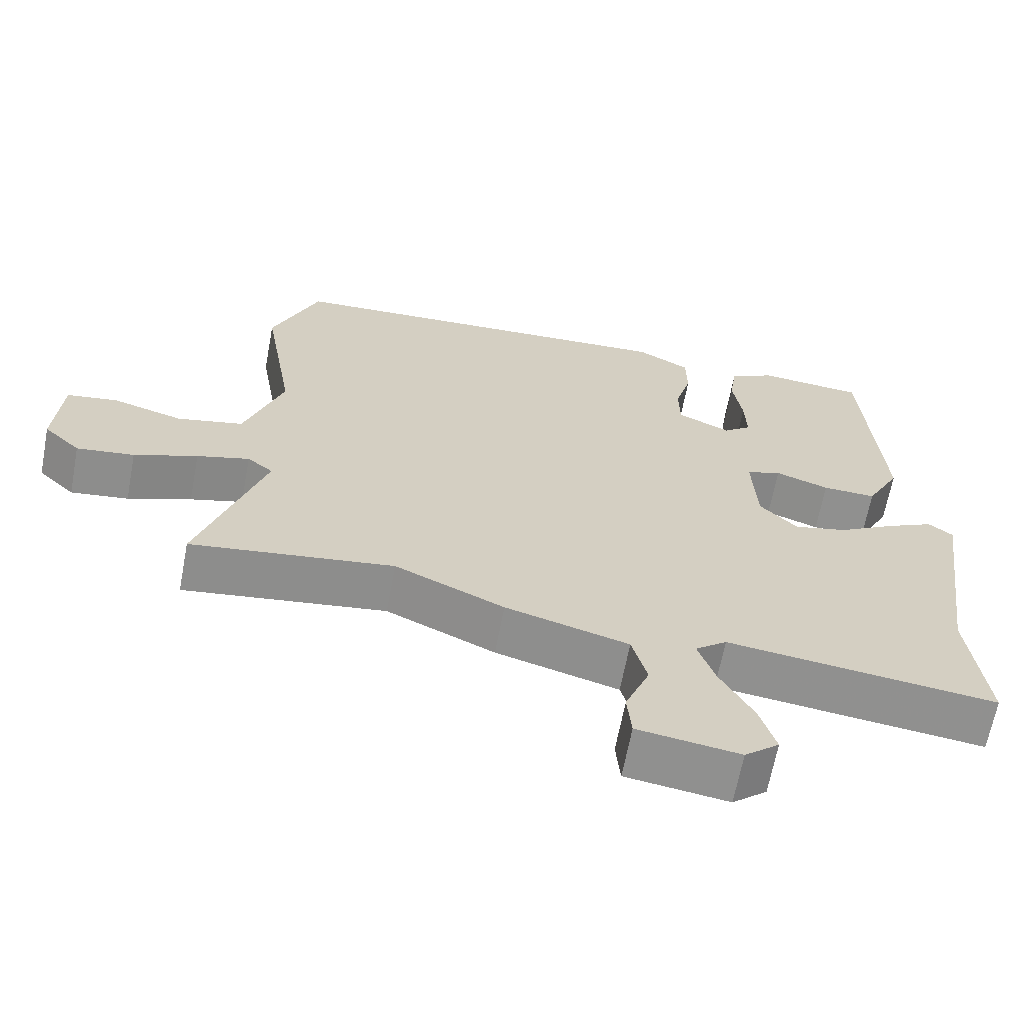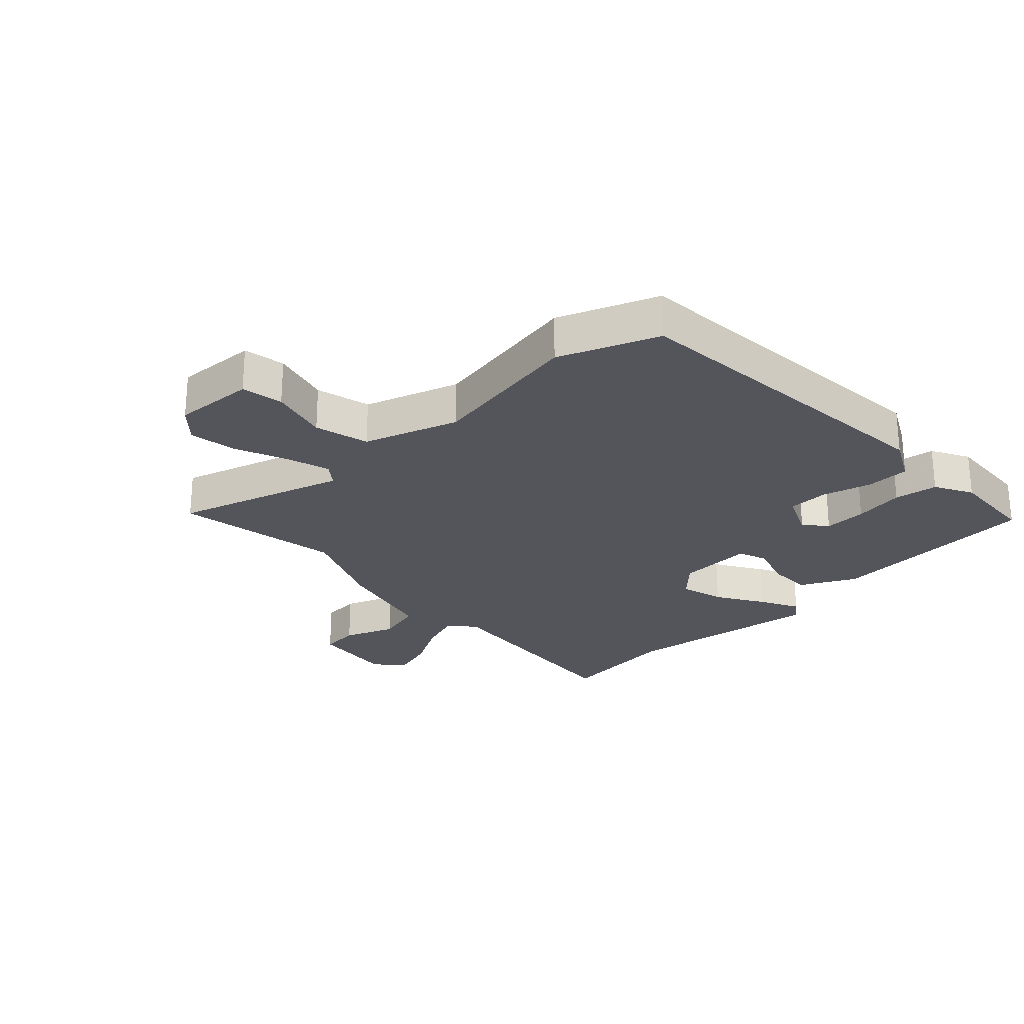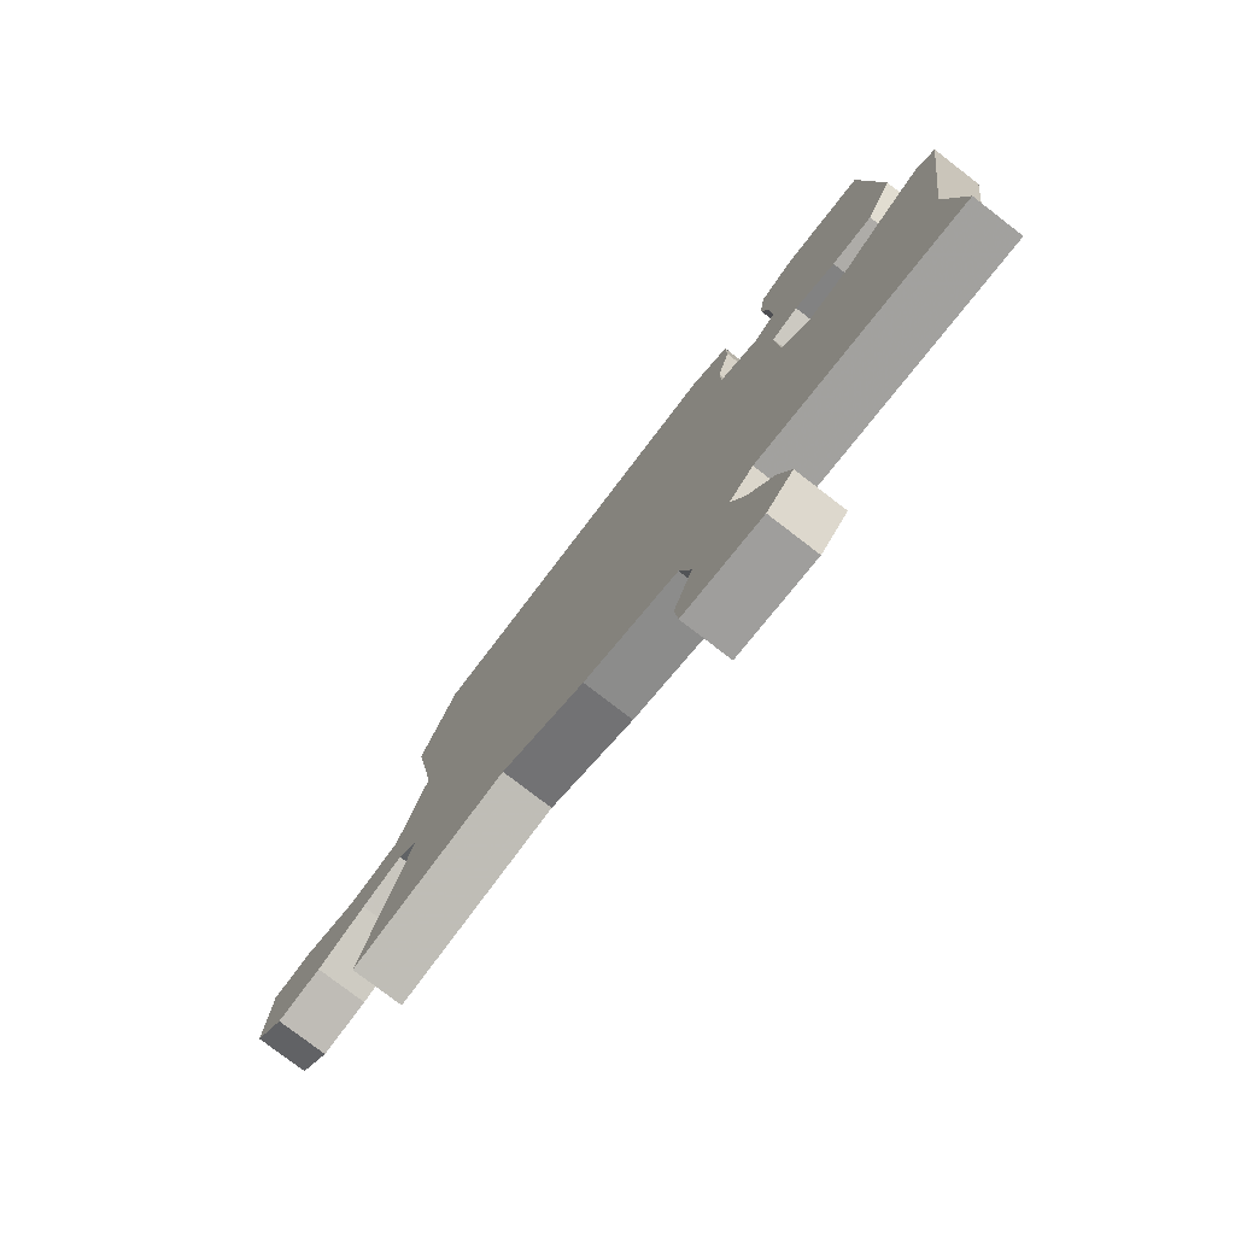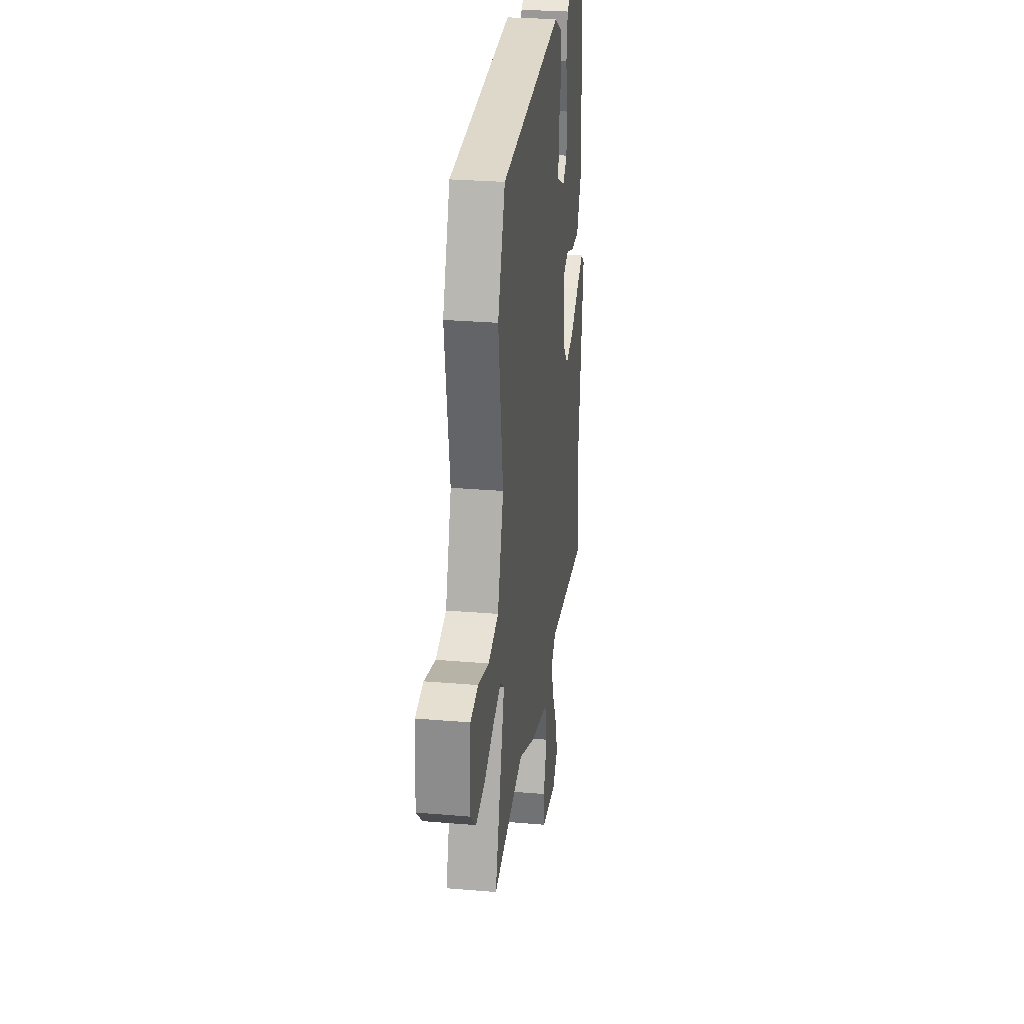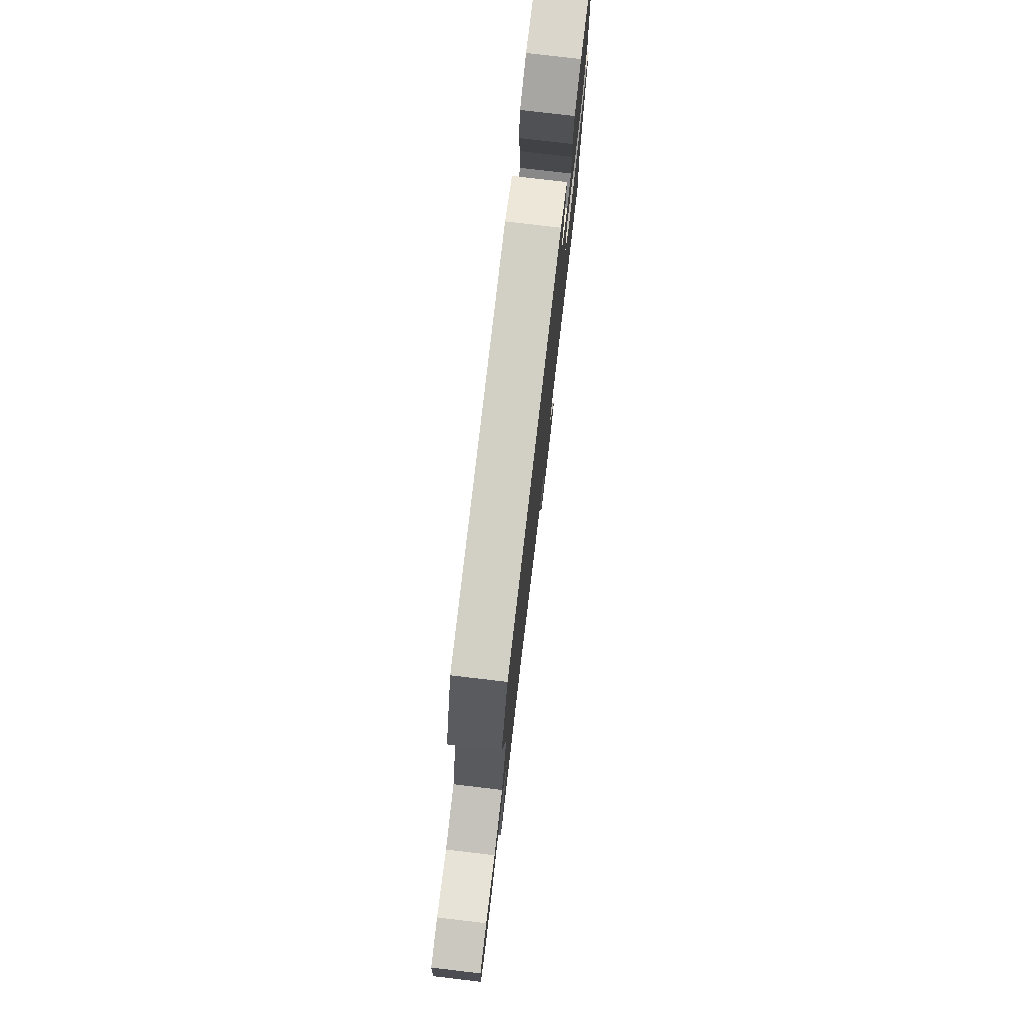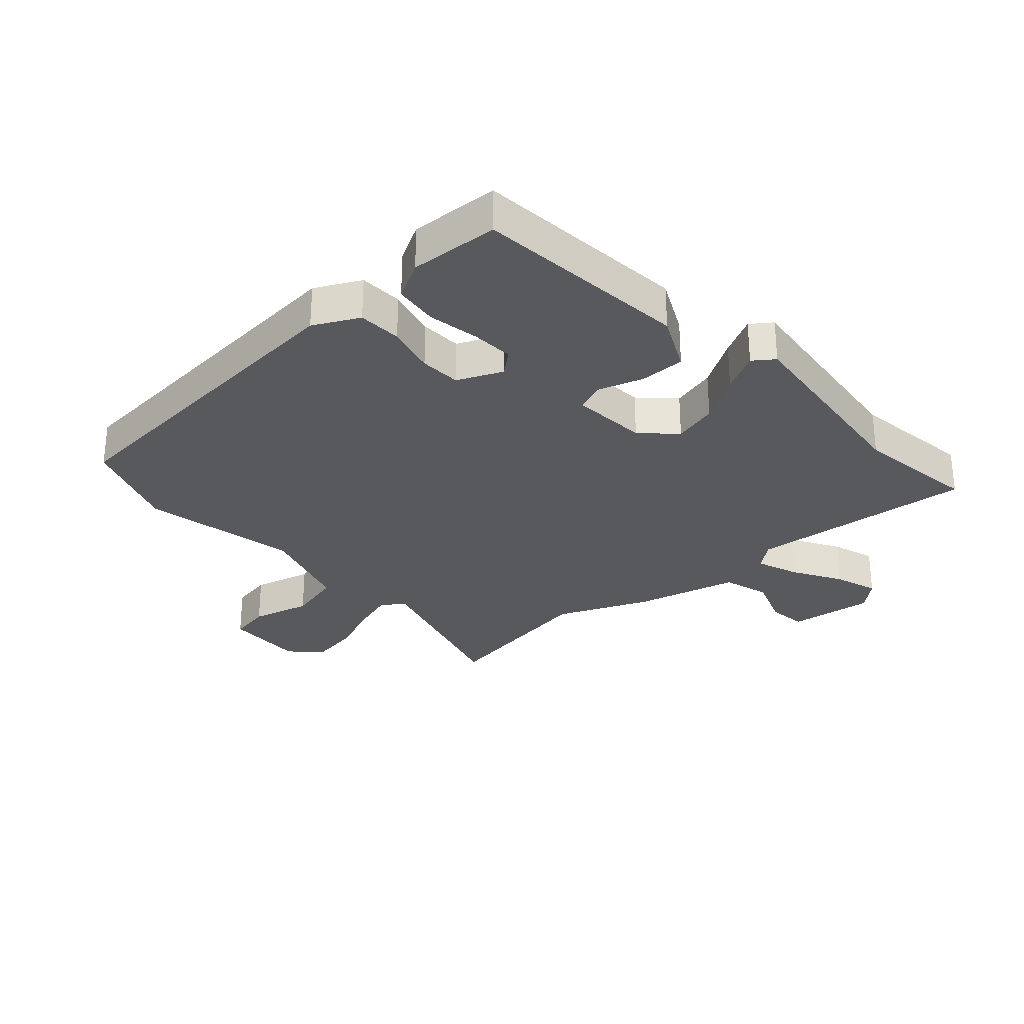
<metadata>
{"format":"obj","ext":"obj","renderer":"f3d","projection":"perspective","resolution":1024,"background":"white","views":[{"elev":-65.5,"azim":-10.7,"up":"+Z"},{"elev":-25.0,"azim":-45.7,"up":"+Y"},{"elev":-78.2,"azim":52.4,"up":"+Z"},{"elev":28.3,"azim":-82.7,"up":"+Z"},{"elev":78.3,"azim":-83.3,"up":"+Z"},{"elev":-29.0,"azim":43.4,"up":"+Y"}]}
</metadata>
<code>
v -0.324 0.07 -0.475
v -0.606 0.07 -0.515
v -0.516 0.07 -0.232
v -0.552 0.07 -0.203
v -0.625 0.07 -0.224
v -0.713 0.07 -0.258
v -0.793 0.07 -0.269
v -0.844 0.07 -0.22
v -0.835 0.07 -0.084
v -0.765 0.07 -0.073
v -0.667 0.07 -0.101
v -0.575 0.07 -0.08
v -0.521 0.07 0.077
v -0.565 0.07 0.339
v -0.499 0.07 0.502
v 0.069 0.07 0.536
v 0.143 0.07 0.496
v 0.144 0.07 0.423
v 0.121 0.07 0.341
v 0.122 0.07 0.272
v 0.196 0.07 0.237
v 0.235 0.07 0.268
v 0.233 0.07 0.34
v 0.22 0.07 0.425
v 0.231 0.07 0.498
v 0.295 0.07 0.531
v 0.443 0.07 0.519
v 0.467 0.07 0.158
v 0.419 0.07 0.066
v 0.344 0.07 0.068
v 0.269 0.07 0.094
v 0.22 0.07 0.077
v 0.226 0.07 -0.051
v 0.279 0.07 -0.105
v 0.354 0.07 -0.087
v 0.434 0.07 -0.04
v 0.5 0.07 -0.007
v 0.534 0.07 -0.033
v 0.486 0.07 -0.373
v 0.509 0.07 -0.58
v 0.134 0.07 -0.536
v 0.09 0.07 -0.571
v 0.114 0.07 -0.642
v 0.16 0.07 -0.726
v 0.182 0.07 -0.8
v 0.134 0.07 -0.841
v -0.008 0.07 -0.821
v -0.014 0.07 -0.755
v 0.02 0.07 -0.67
v -0.001 0.07 -0.591
v -0.172 0.07 -0.544
v -0.324 0 -0.475
v -0.606 0 -0.515
v -0.516 0 -0.232
v -0.552 0 -0.203
v -0.625 0 -0.224
v -0.713 0 -0.258
v -0.793 0 -0.269
v -0.844 0 -0.22
v -0.835 0 -0.084
v -0.765 0 -0.073
v -0.667 0 -0.101
v -0.575 0 -0.08
v -0.521 0 0.077
v -0.565 0 0.339
v -0.499 0 0.502
v 0.069 0 0.536
v 0.143 0 0.496
v 0.144 0 0.423
v 0.121 0 0.341
v 0.122 0 0.272
v 0.196 0 0.237
v 0.235 0 0.268
v 0.233 0 0.34
v 0.22 0 0.425
v 0.231 0 0.498
v 0.295 0 0.531
v 0.443 0 0.519
v 0.467 0 0.158
v 0.419 0 0.066
v 0.344 0 0.068
v 0.269 0 0.094
v 0.22 0 0.077
v 0.226 0 -0.051
v 0.279 0 -0.105
v 0.354 0 -0.087
v 0.434 0 -0.04
v 0.5 0 -0.007
v 0.534 0 -0.033
v 0.486 0 -0.373
v 0.509 0 -0.58
v 0.134 0 -0.536
v 0.09 0 -0.571
v 0.114 0 -0.642
v 0.16 0 -0.726
v 0.182 0 -0.8
v 0.134 0 -0.841
v -0.008 0 -0.821
v -0.014 0 -0.755
v 0.02 0 -0.67
v -0.001 0 -0.591
v -0.172 0 -0.544
f 50 51 1
f 46 47 48 49
f 46 49 50
f 43 44 45 46
f 42 43 46 50
f 41 42 50 1
f 39 40 41 1
f 35 36 37 38
f 35 38 39 1
f 28 29 30 31
f 26 27 28 31
f 26 31 32
f 23 24 25 26
f 22 23 26
f 22 26 32
f 21 22 32
f 20 21 32 33
f 16 17 18 19
f 16 19 20
f 13 14 15 16
f 12 13 16 20
f 8 9 10 11
f 8 11 12
f 5 6 7 8
f 4 5 8 12
f 3 4 12 20
f 34 35 1 2
f 33 34 2 3
f 3 20 33
f 52 102 101
f 100 99 98 97
f 101 100 97
f 97 96 95 94
f 101 97 94 93
f 52 101 93 92
f 52 92 91 90
f 89 88 87 86
f 52 90 89 86
f 82 81 80 79
f 82 79 78 77
f 83 82 77
f 77 76 75 74
f 77 74 73
f 83 77 73
f 83 73 72
f 84 83 72 71
f 70 69 68 67
f 71 70 67
f 67 66 65 64
f 71 67 64 63
f 62 61 60 59
f 63 62 59
f 59 58 57 56
f 63 59 56 55
f 71 63 55 54
f 53 52 86 85
f 54 53 85 84
f 84 71 54
f 1 52 53 2
f 2 53 54 3
f 3 54 55 4
f 4 55 56 5
f 5 56 57 6
f 6 57 58 7
f 7 58 59 8
f 8 59 60 9
f 9 60 61 10
f 10 61 62 11
f 11 62 63 12
f 12 63 64 13
f 13 64 65 14
f 14 65 66 15
f 15 66 67 16
f 16 67 68 17
f 17 68 69 18
f 18 69 70 19
f 19 70 71 20
f 20 71 72 21
f 21 72 73 22
f 22 73 74 23
f 23 74 75 24
f 24 75 76 25
f 25 76 77 26
f 26 77 78 27
f 27 78 79 28
f 28 79 80 29
f 29 80 81 30
f 30 81 82 31
f 31 82 83 32
f 32 83 84 33
f 33 84 85 34
f 34 85 86 35
f 35 86 87 36
f 36 87 88 37
f 37 88 89 38
f 38 89 90 39
f 39 90 91 40
f 40 91 92 41
f 41 92 93 42
f 42 93 94 43
f 43 94 95 44
f 44 95 96 45
f 45 96 97 46
f 46 97 98 47
f 47 98 99 48
f 48 99 100 49
f 49 100 101 50
f 50 101 102 51
f 51 102 52 1

</code>
